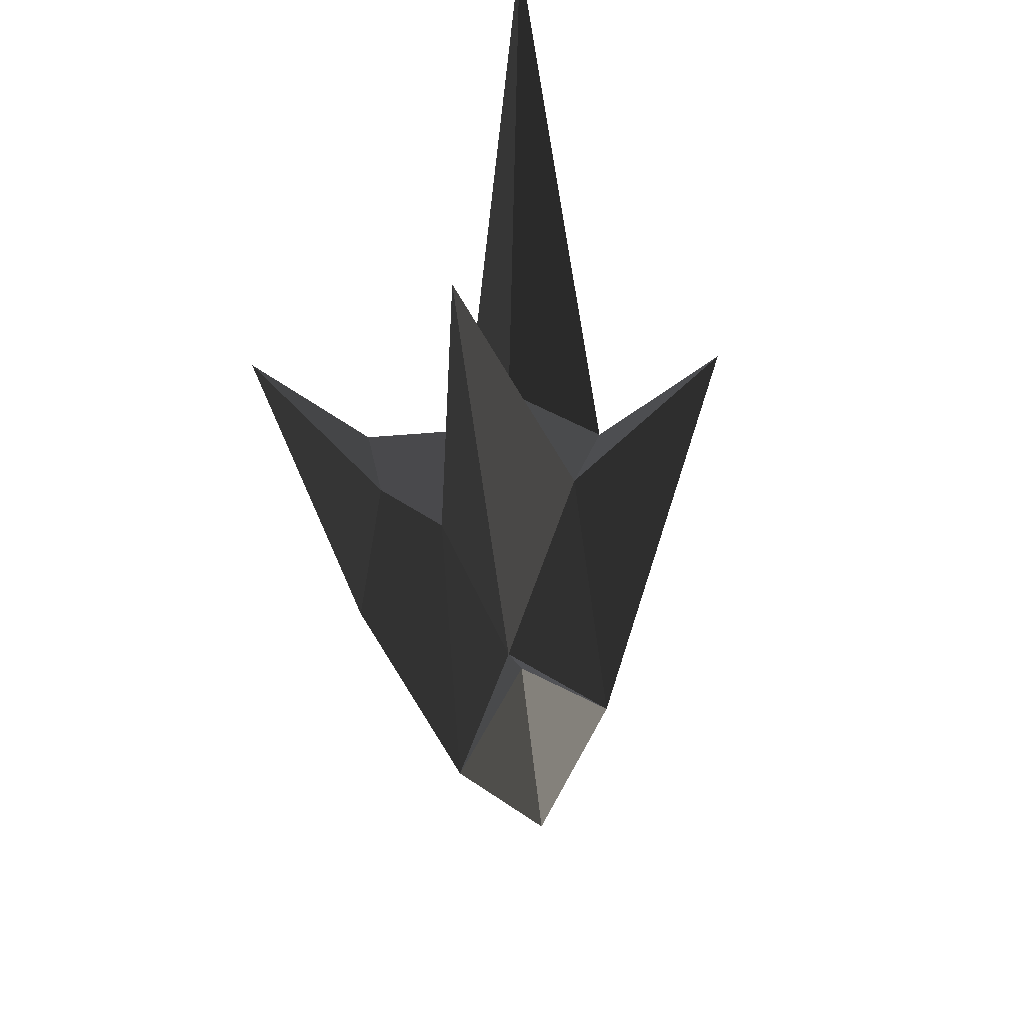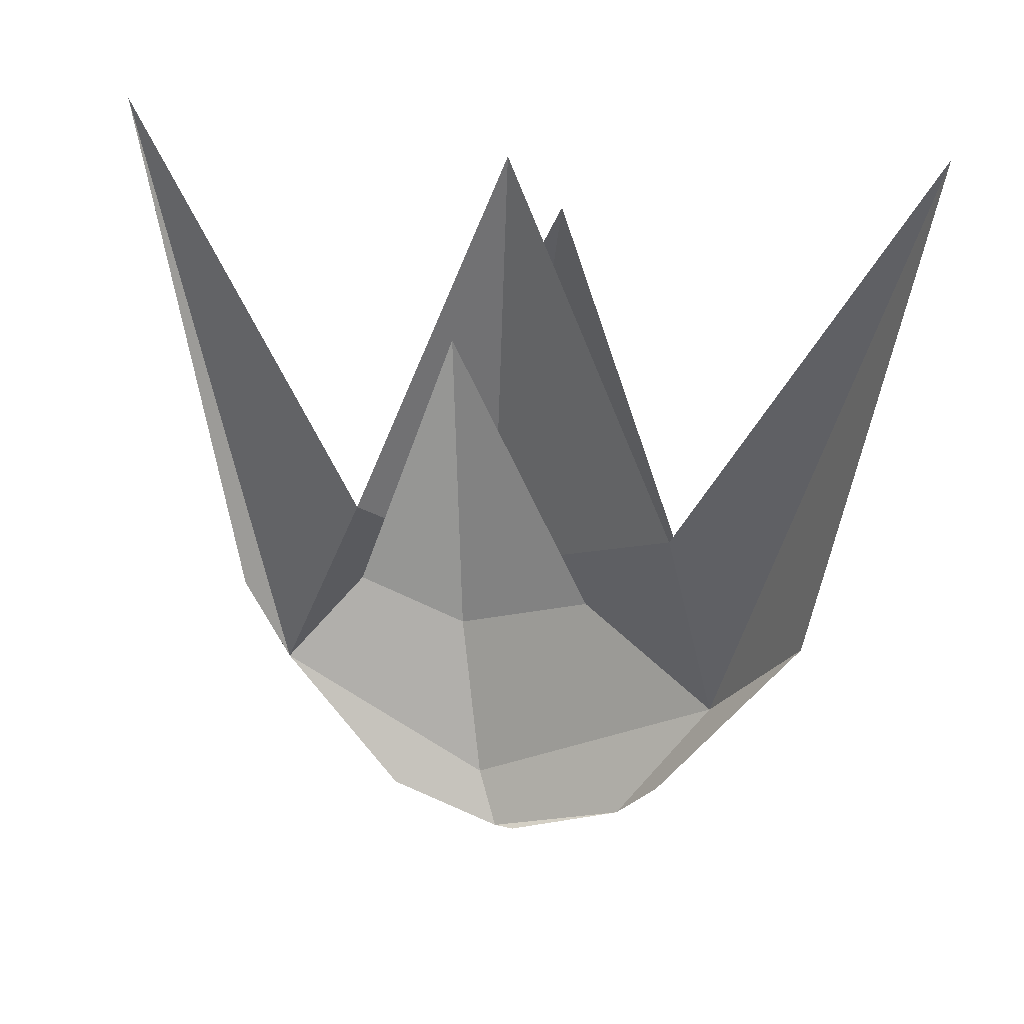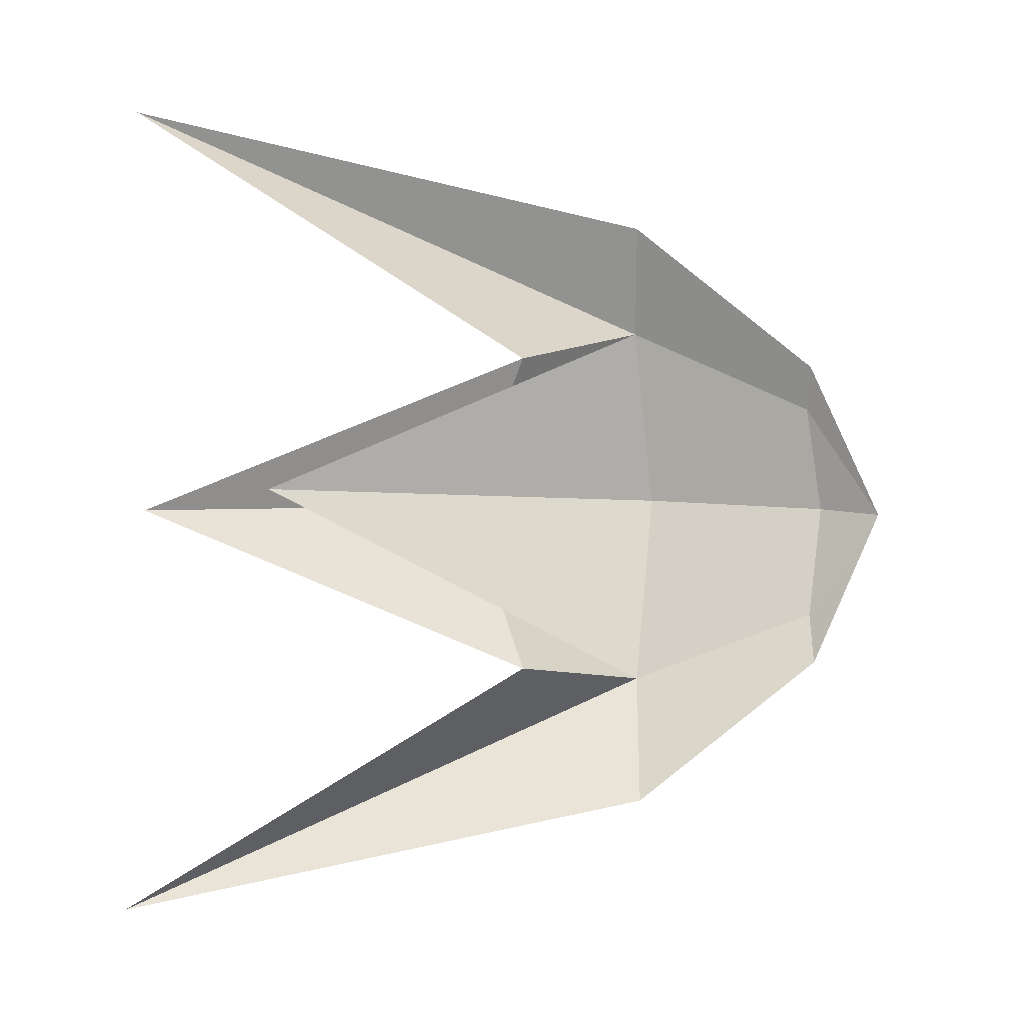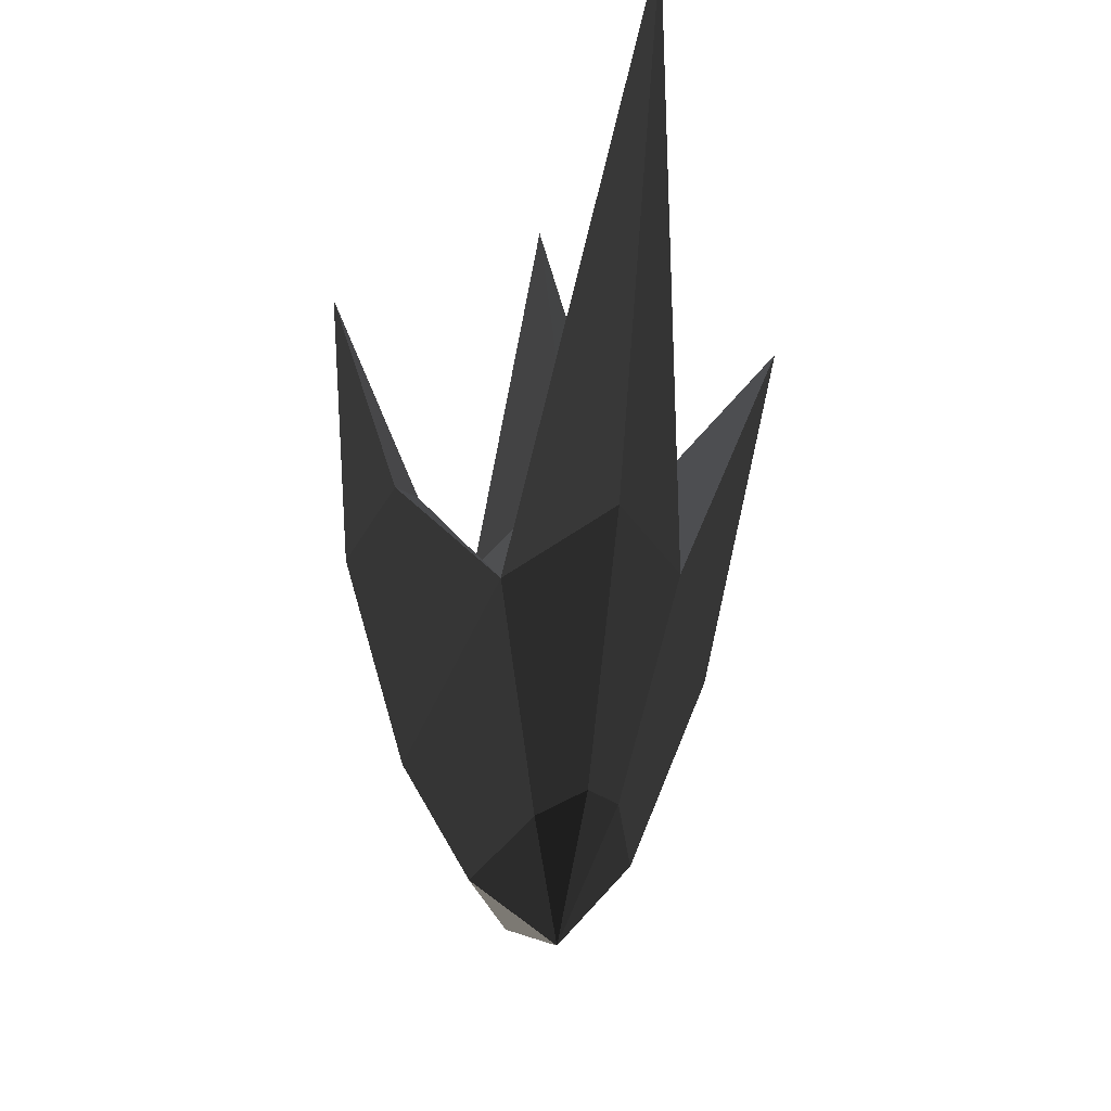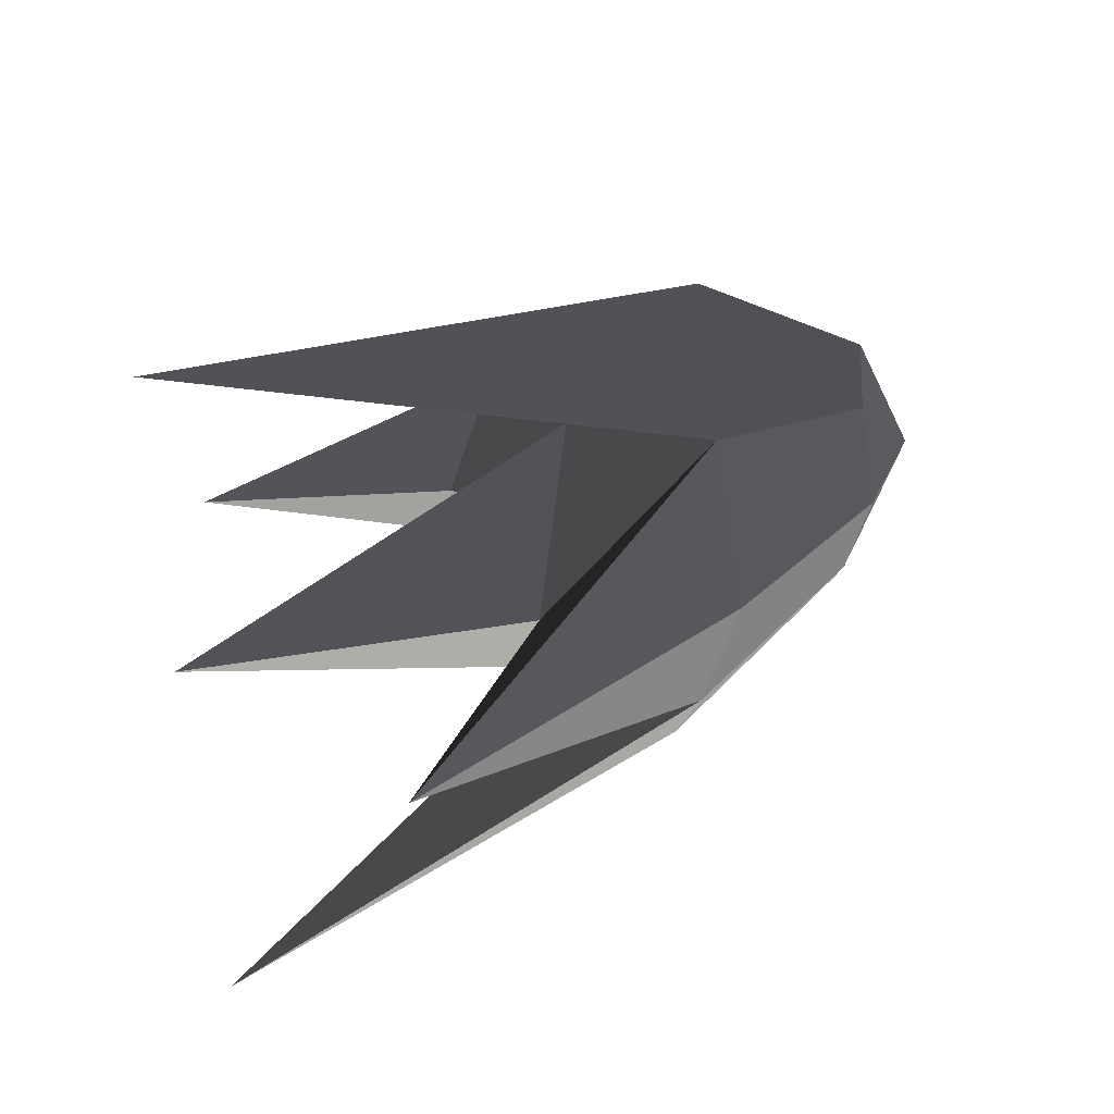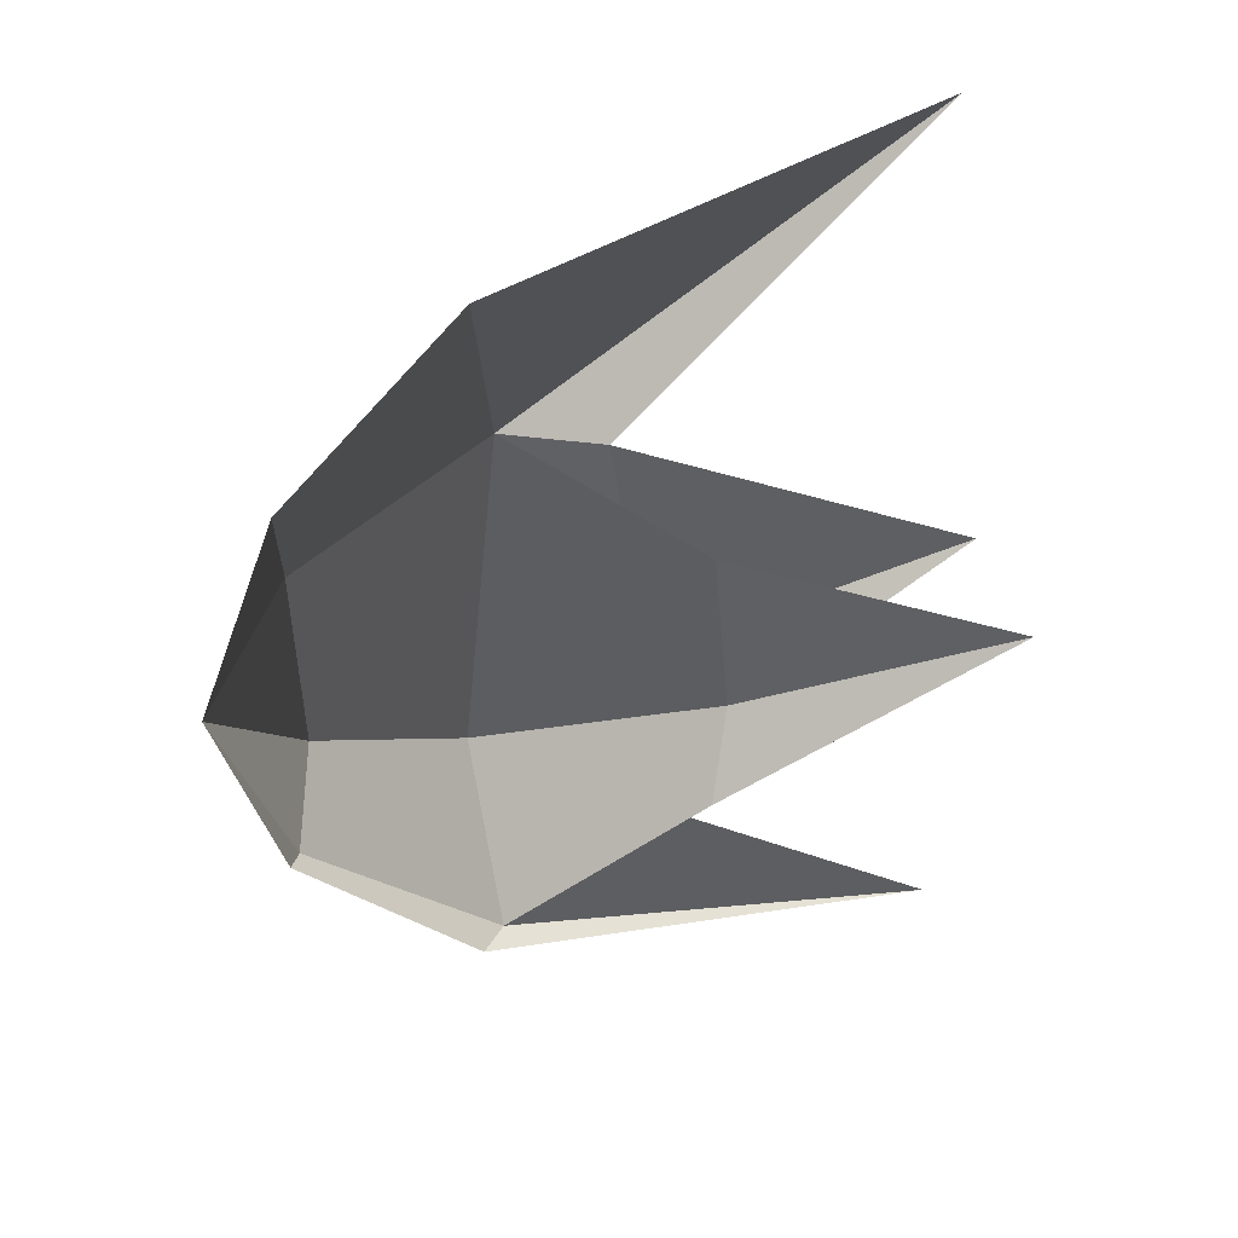
<metadata>
{"format":"obj","ext":"obj","renderer":"f3d","projection":"perspective","resolution":1024,"background":"white","views":[{"elev":-33.0,"azim":-174.3,"up":"+Z"},{"elev":27.2,"azim":103.8,"up":"+Y"},{"elev":-5.1,"azim":-95.2,"up":"+Z"},{"elev":-31.2,"azim":173.4,"up":"+Y"},{"elev":44.4,"azim":-115.7,"up":"+Z"},{"elev":23.4,"azim":58.0,"up":"+Z"}]}
</metadata>
<code>
v -0.0611 1.054 0.5468
v -0.1163 0.3665 0.2363
v -0.0213 0.3491 0.4052
v -0.0213 0.3491 0.4052
v 0.0981 0.31 0.299
v 0.0981 0.31 0.299
v 0.0084 0.5099 0.2209
v 0.0084 0.5099 0.2209
v -0.1163 0.3665 0.2363
v -0.1163 0.3665 0.2363
v -0.0917 0.5959 0
v -0.0917 0.5959 0
v 0.024 1.042 0
v 0.024 1.042 0
v 0.0084 0.5099 -0.2209
v 0.0084 0.5099 -0.2209
v 0.1054 0.501 0
v 0.1054 0.501 0
v 0.0084 0.5099 0.2209
v 0.0084 0.5099 0.2209
v 0.0981 0.31 0.299
v 0.0981 0.31 0.299
v 0.1783 0.5999 0
v 0.2141 0.5175 0.1495
v 0.2999 0.904 0
v 0.2999 0.904 0
v 0.2661 0.5001 0
v 0.2661 0.5001 0
v 0.2141 0.5175 -0.1495
v 0.2141 0.5175 -0.1495
v 0.1783 0.5999 0
v 0.1783 0.5999 0
v 0.1054 0.501 0
v 0.0981 0.31 -0.299
v 0.0084 0.5099 -0.2209
v 0.0084 0.5099 -0.2209
v -0.0611 1.054 -0.5468
v -0.0611 1.054 -0.5468
v -0.0213 0.3491 -0.4052
v -0.0213 0.3491 -0.4052
v -0.1163 0.3665 -0.2363
v -0.1163 0.3665 -0.2363
v 0.0084 0.5099 -0.2209
v 0.0084 0.5099 -0.2209
v -0.0917 0.5959 0
v -0.0917 0.5959 0
v -0.2958 0.8633 0
v -0.2958 0.8633 0
v -0.1163 0.3665 0.2363
v -0.1163 0.3665 0.2363
v -0.1838 0.3549 0
v -0.1838 0.3549 0
v -0.1163 0.3665 -0.2363
v -0.1163 0.3665 -0.2363
v -0.0869 0.1023 -0.0005
v -0.0529 0.1124 -0.1458
v 0.0004 -0.0019 0
v 0.0004 -0.0019 0
v -0.0095 0.0965 -0.2116
v -0.0095 0.0965 -0.2116
v -0.0213 0.3491 -0.4052
v -0.1163 0.3665 -0.2363
v 0.0447 0.0841 -0.1645
v 0.0981 0.31 -0.299
v 0.0004 -0.0019 0
v 0.0004 -0.0019 0
v 0.1038 0.075 0
v 0.1038 0.075 0
v 0.0447 0.0841 0.1645
v 0.0447 0.0841 0.1645
v -0.0095 0.0965 0.2116
v -0.0095 0.0965 0.2116
v -0.0529 0.1124 0.1438
v -0.0529 0.1124 0.1438
v -0.0869 0.1023 -0.0005
v -0.0869 0.1023 -0.0005
v -0.1838 0.3549 0
v -0.1163 0.3665 0.2363
v -0.0213 0.3491 0.4052
v -0.0095 0.0965 0.2116
v 0.0981 0.31 0.299
v 0.0447 0.0841 0.1645
v 0.1865 0.2208 0
v 0.1038 0.075 0
v 0.2141 0.5175 0.1495
v 0.2661 0.5001 0
v 0.2141 0.5175 -0.1495
v 0.0981 0.31 -0.299
v 0.0447 0.0841 -0.1645
v 0.1038 0.075 0
g Group_001
f 1 2 3
f 1 3 5
f 1 5 7
f 1 7 9
f 9 7 11
f 11 7 13
f 11 13 15
f 15 13 17
f 17 13 19
f 17 19 21
f 17 21 24 23
f 23 24 25
f 25 24 27
f 25 27 29
f 25 29 31
f 31 29 34 33
f 33 34 35
f 35 34 37
f 37 34 39
f 37 39 41
f 37 41 43
f 43 41 45
f 45 41 47
f 45 47 49
f 49 47 51
f 51 47 53
f 51 53 56 55
f 55 56 57
f 57 56 59
f 59 56 62 61
f 59 61 64 63
f 59 63 65
f 65 63 67
f 65 67 69
f 65 69 71
f 65 71 73
f 65 73 75
f 75 73 78 77
f 78 73 80 79
f 79 80 82 81
f 81 82 84 83
f 81 83 86 85
f 86 83 88 87
f 88 83 90 89

</code>
